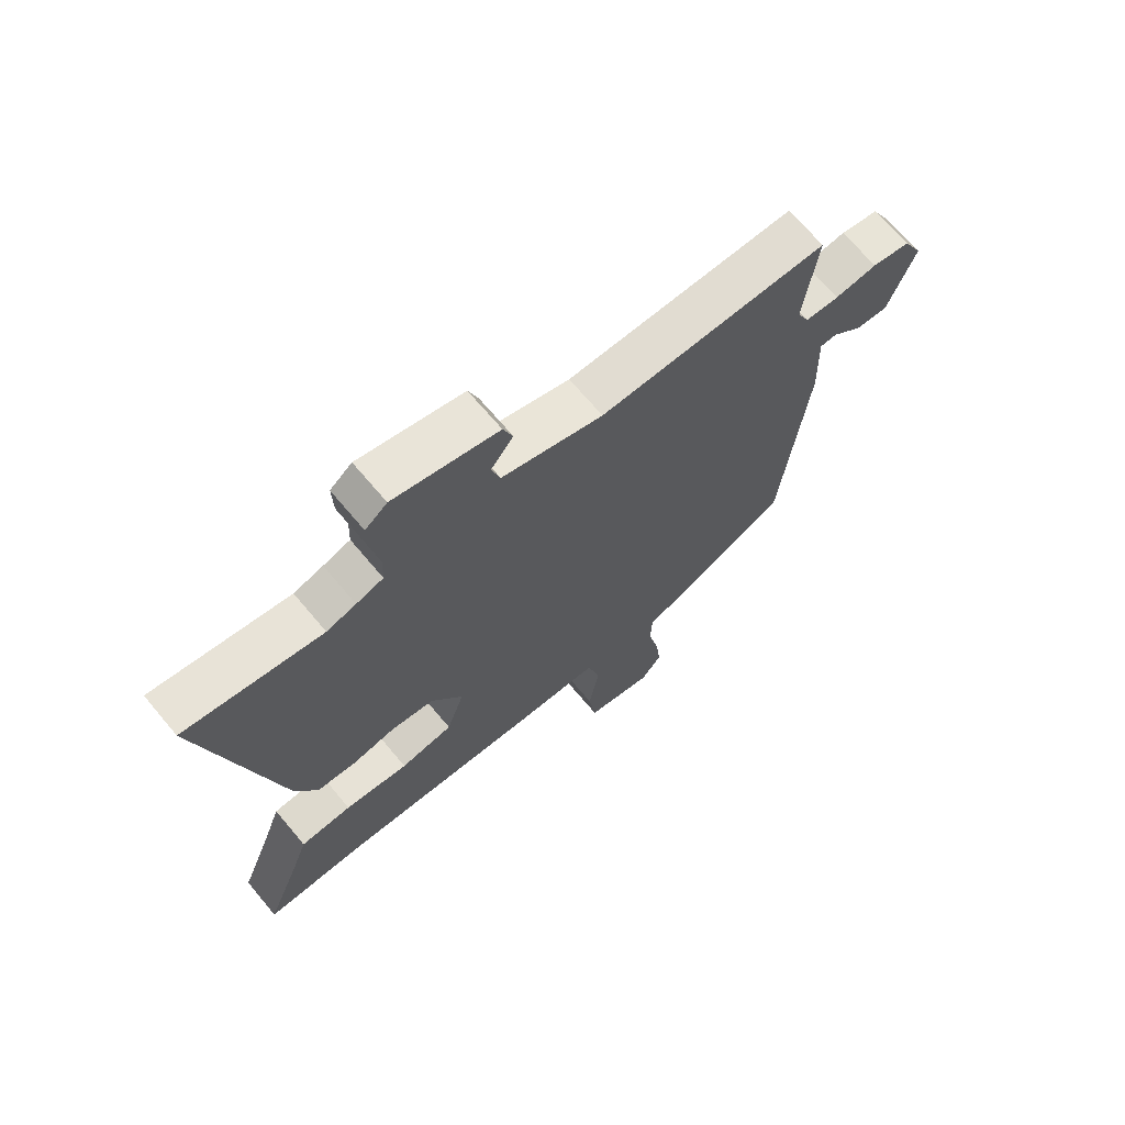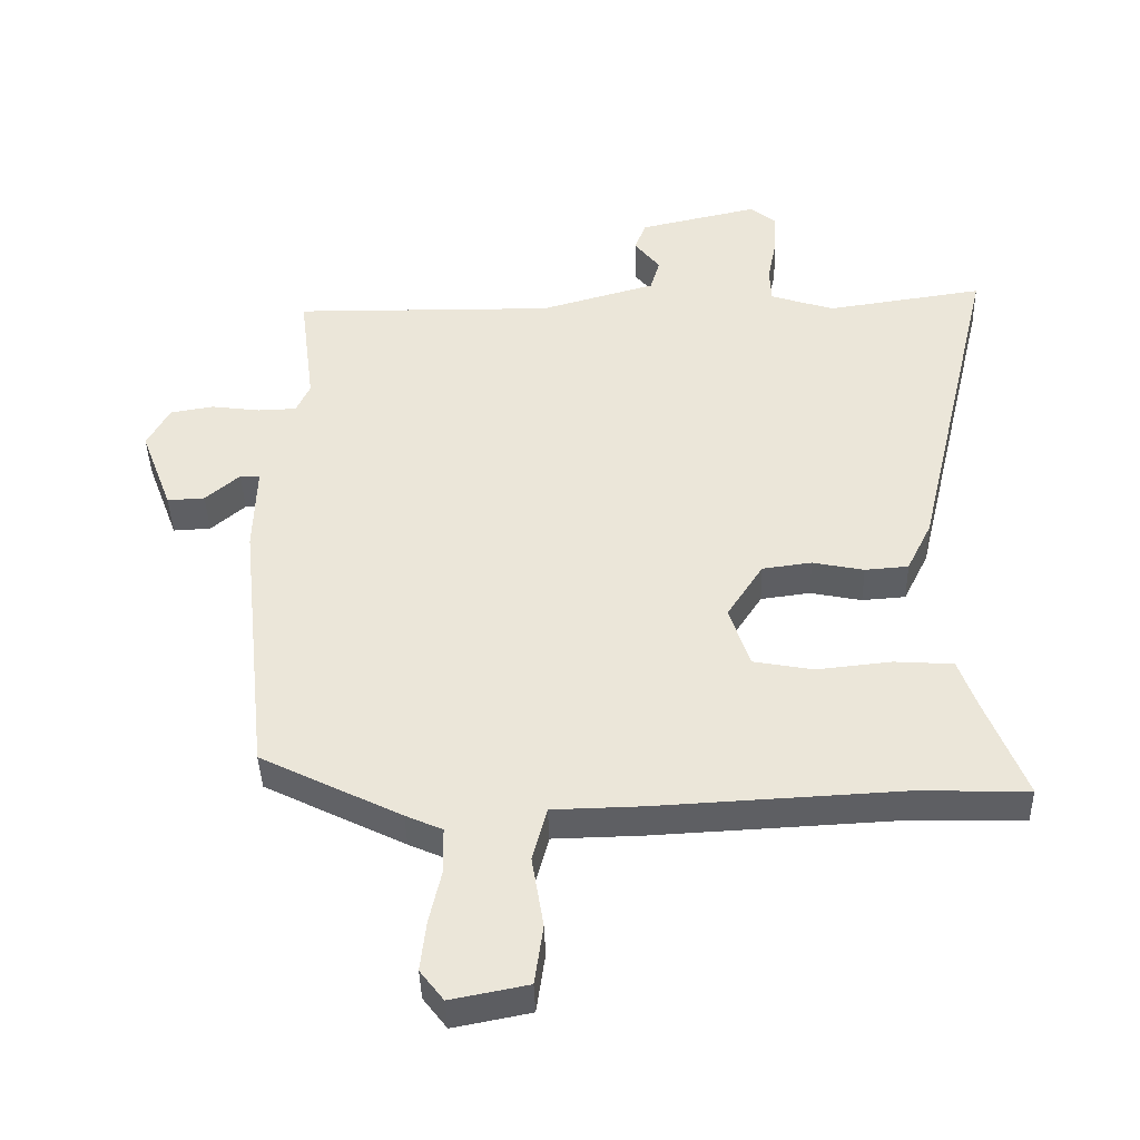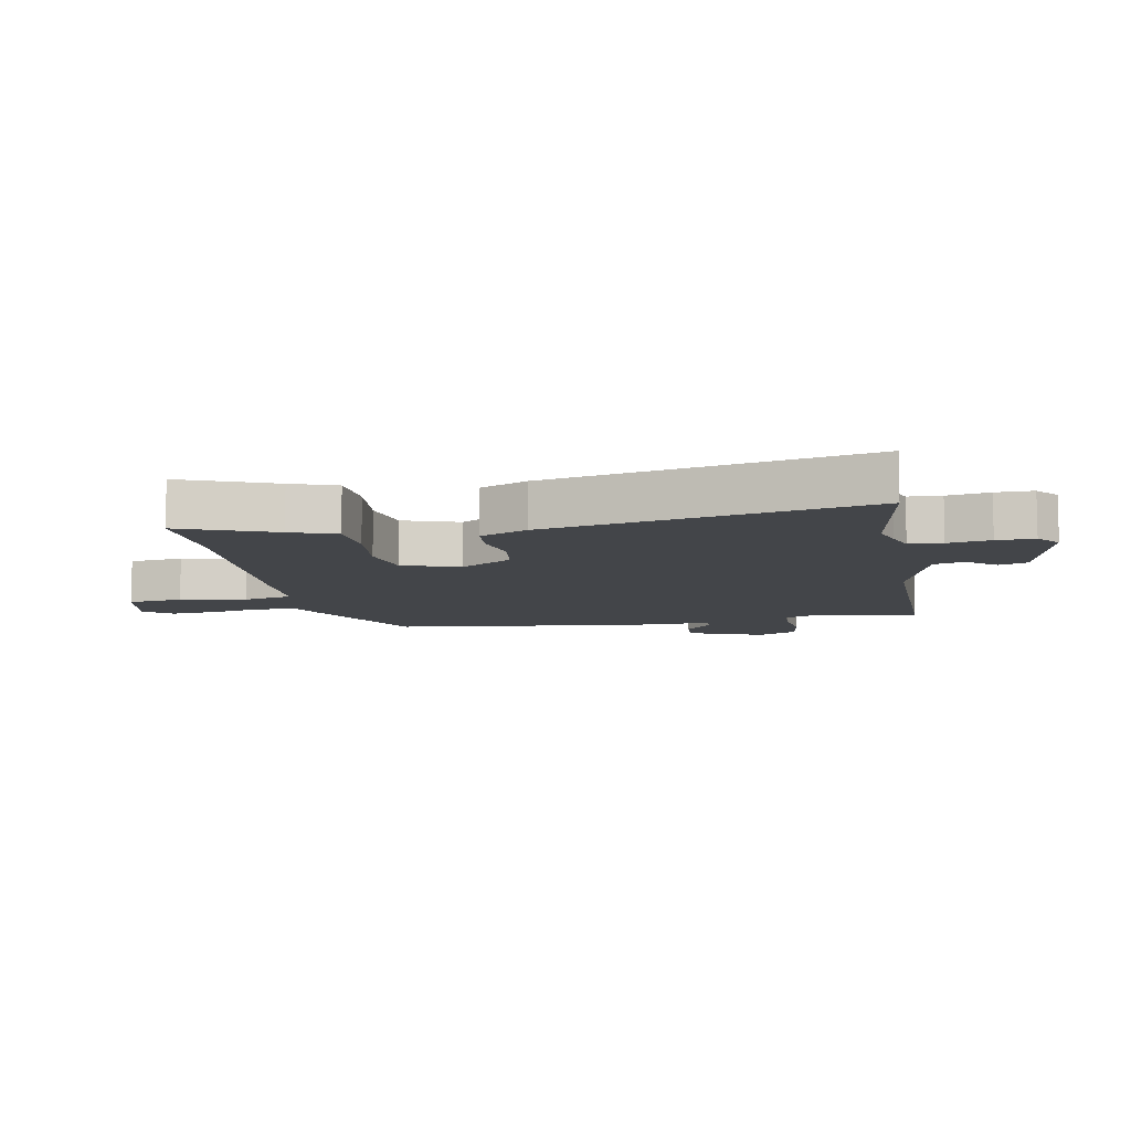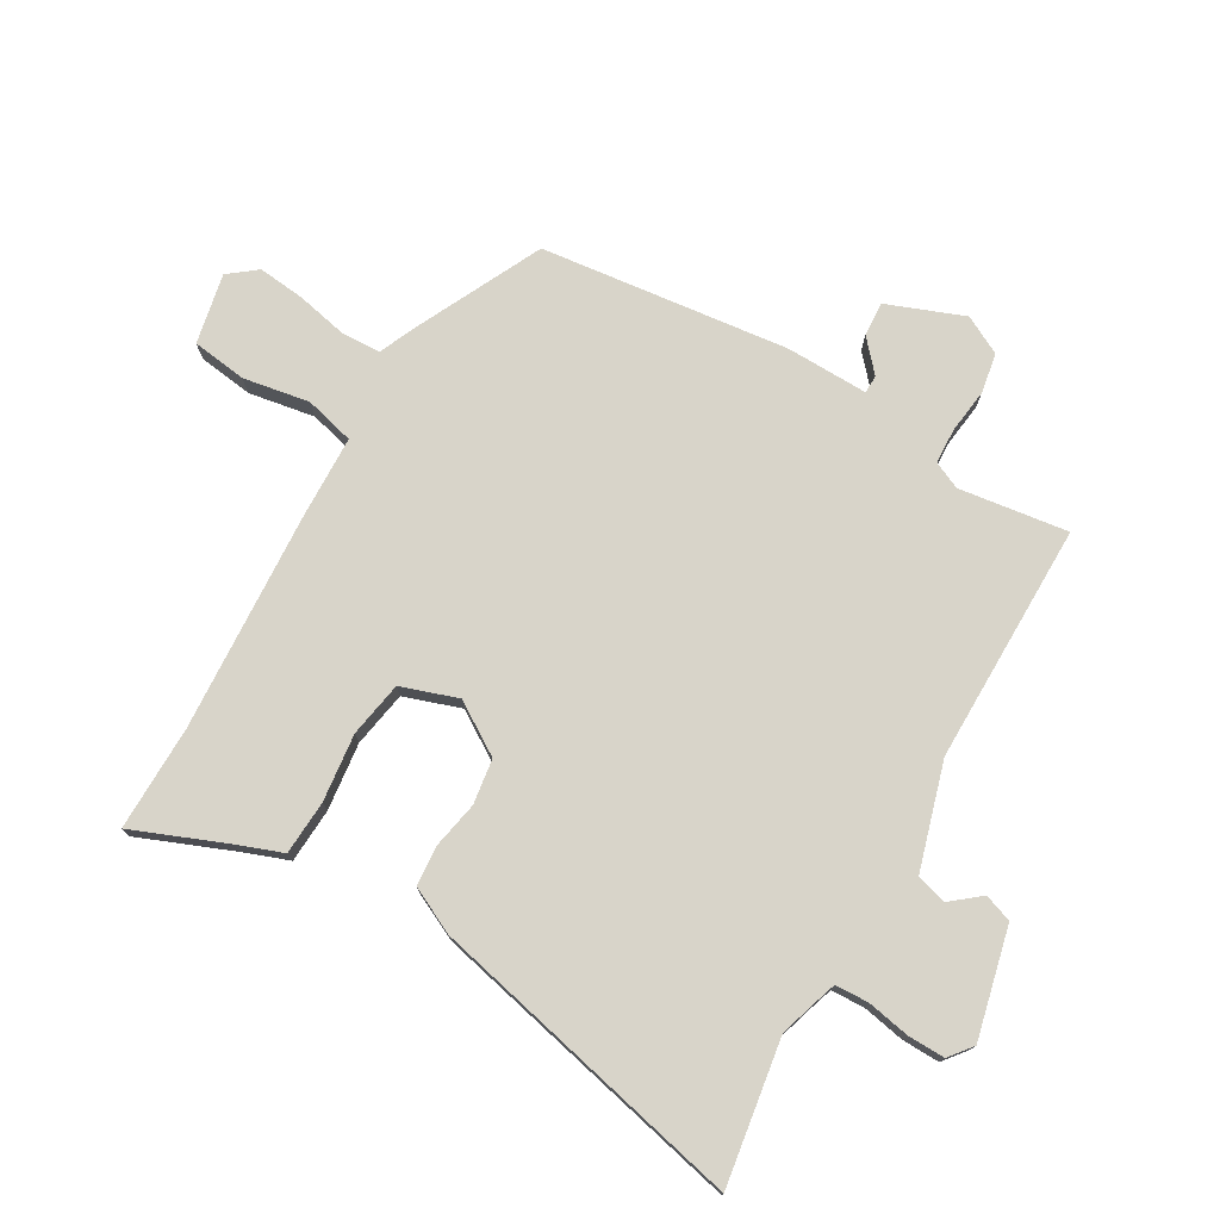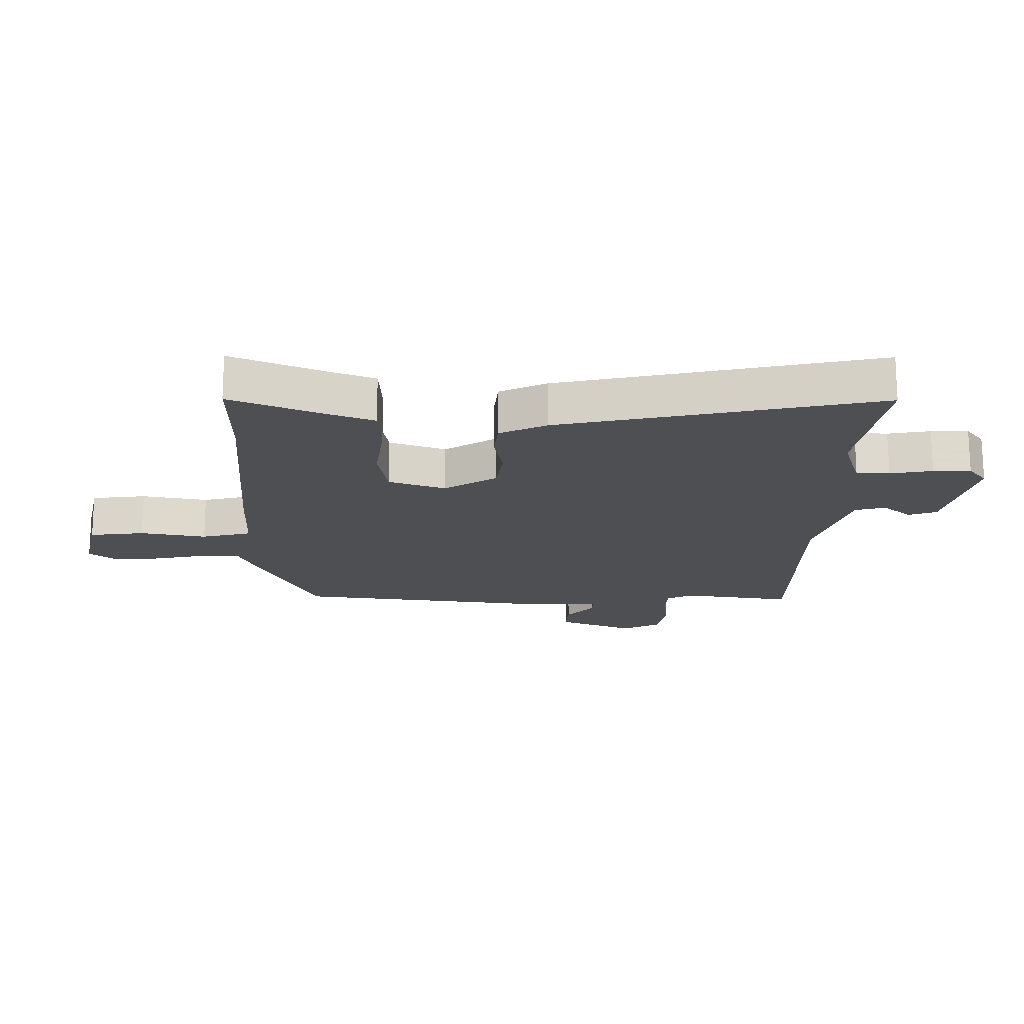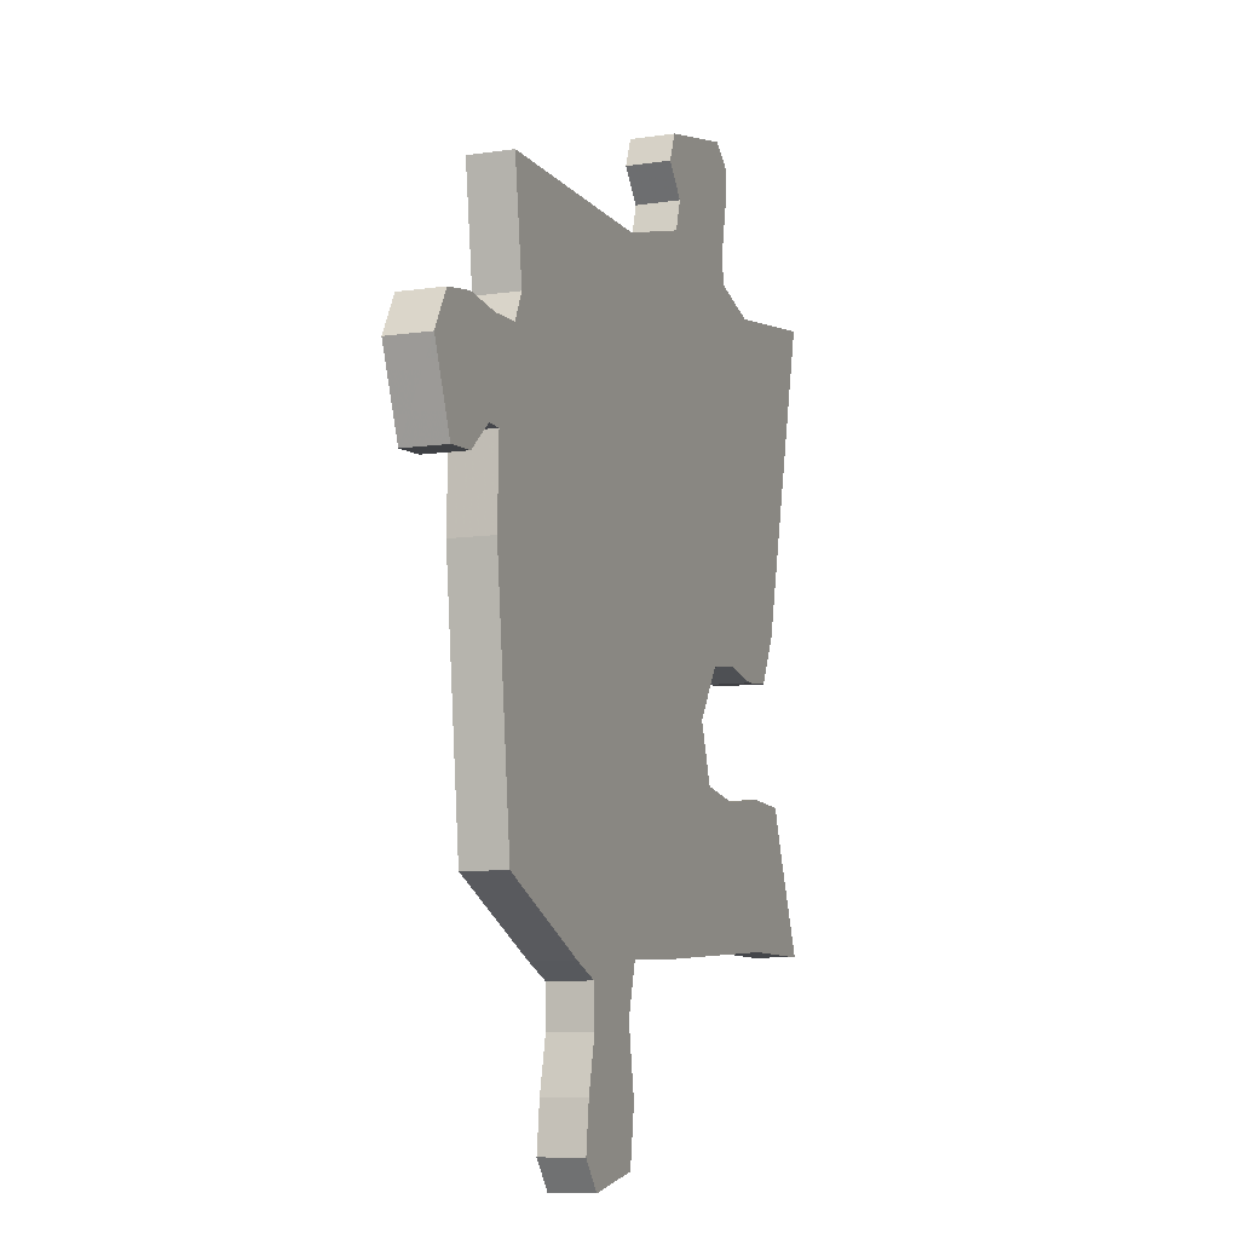
<metadata>
{"format":"obj","ext":"obj","renderer":"f3d","projection":"perspective","resolution":1024,"background":"white","views":[{"elev":68.6,"azim":-40.0,"up":"+Z"},{"elev":-41.2,"azim":-178.4,"up":"+Z"},{"elev":-8.9,"azim":-80.1,"up":"+Y"},{"elev":75.6,"azim":-60.5,"up":"+Y"},{"elev":-18.0,"azim":-91.6,"up":"+Y"},{"elev":-8.2,"azim":112.2,"up":"+Z"}]}
</metadata>
<code>
v -0.42 0.07 -0.498
v -0.593 0.07 -0.502
v -0.532 0.07 -0.347
v -0.505 0.07 -0.272
v -0.415 0.07 -0.266
v -0.303 0.07 -0.278
v -0.211 0.07 -0.261
v -0.18 0.07 -0.167
v -0.235 0.07 -0.082
v -0.31 0.07 -0.072
v -0.388 0.07 -0.088
v -0.454 0.07 -0.083
v -0.492 0.07 -0.006
v -0.616 0.07 0.517
v -0.378 0.07 0.482
v -0.327 0.07 0.498
v -0.28 0.07 0.514
v -0.278 0.07 0.569
v -0.292 0.07 0.639
v -0.294 0.07 0.701
v -0.256 0.07 0.732
v -0.074 0.07 0.691
v -0.057 0.07 0.645
v -0.096 0.07 0.596
v -0.081 0.07 0.546
v 0.095 0.07 0.496
v 0.493 0.07 0.501
v 0.47 0.07 0.32
v 0.491 0.07 0.275
v 0.55 0.07 0.273
v 0.624 0.07 0.283
v 0.69 0.07 0.272
v 0.724 0.07 0.209
v 0.676 0.07 0.081
v 0.619 0.07 0.084
v 0.567 0.07 0.129
v 0.537 0.07 0.128
v 0.541 0.07 -0.008
v 0.497 0.07 -0.42
v 0.284 0.07 -0.526
v 0.228 0.07 -0.551
v 0.226 0.07 -0.618
v 0.245 0.07 -0.702
v 0.254 0.07 -0.779
v 0.218 0.07 -0.826
v 0.101 0.07 -0.803
v 0.088 0.07 -0.712
v 0.106 0.07 -0.602
v 0.084 0.07 -0.52
v -0.051 0.07 -0.517
v -0.42 0 -0.498
v -0.593 0 -0.502
v -0.532 0 -0.347
v -0.505 0 -0.272
v -0.415 0 -0.266
v -0.303 0 -0.278
v -0.211 0 -0.261
v -0.18 0 -0.167
v -0.235 0 -0.082
v -0.31 0 -0.072
v -0.388 0 -0.088
v -0.454 0 -0.083
v -0.492 0 -0.006
v -0.616 0 0.517
v -0.378 0 0.482
v -0.327 0 0.498
v -0.28 0 0.514
v -0.278 0 0.569
v -0.292 0 0.639
v -0.294 0 0.701
v -0.256 0 0.732
v -0.074 0 0.691
v -0.057 0 0.645
v -0.096 0 0.596
v -0.081 0 0.546
v 0.095 0 0.496
v 0.493 0 0.501
v 0.47 0 0.32
v 0.491 0 0.275
v 0.55 0 0.273
v 0.624 0 0.283
v 0.69 0 0.272
v 0.724 0 0.209
v 0.676 0 0.081
v 0.619 0 0.084
v 0.567 0 0.129
v 0.537 0 0.128
v 0.541 0 -0.008
v 0.497 0 -0.42
v 0.284 0 -0.526
v 0.228 0 -0.551
v 0.226 0 -0.618
v 0.245 0 -0.702
v 0.254 0 -0.779
v 0.218 0 -0.826
v 0.101 0 -0.803
v 0.088 0 -0.712
v 0.106 0 -0.602
v 0.084 0 -0.52
v -0.051 0 -0.517
f 49 50 1
f 46 47 48
f 45 46 48
f 44 45 48
f 43 44 48
f 42 43 48
f 41 42 48 49
f 40 41 49
f 39 40 49
f 38 39 49
f 37 38 49
f 34 35 36
f 33 34 36
f 32 33 36
f 31 32 36
f 30 31 36
f 29 30 36 37
f 37 49 1
f 29 37 1
f 28 29 1
f 22 23 24
f 21 22 24
f 20 21 24
f 19 20 24
f 18 19 24
f 17 18 24 25
f 16 17 25 26
f 13 14 15
f 12 13 15
f 11 12 15
f 10 11 15
f 15 16 26
f 10 15 26
f 9 10 26
f 3 4 5 6
f 3 6 7
f 2 3 7
f 1 2 7
f 28 1 7
f 26 27 28
f 9 26 28
f 8 9 28
f 7 8 28
f 51 100 99
f 98 97 96
f 98 96 95
f 98 95 94
f 98 94 93
f 98 93 92
f 99 98 92 91
f 99 91 90
f 99 90 89
f 99 89 88
f 99 88 87
f 86 85 84
f 86 84 83
f 86 83 82
f 86 82 81
f 86 81 80
f 87 86 80 79
f 51 99 87
f 51 87 79
f 51 79 78
f 74 73 72
f 74 72 71
f 74 71 70
f 74 70 69
f 74 69 68
f 75 74 68 67
f 76 75 67 66
f 65 64 63
f 65 63 62
f 65 62 61
f 65 61 60
f 76 66 65
f 76 65 60
f 76 60 59
f 56 55 54 53
f 57 56 53
f 57 53 52
f 57 52 51
f 57 51 78
f 78 77 76
f 78 76 59
f 78 59 58
f 78 58 57
f 1 51 52 2
f 2 52 53 3
f 3 53 54 4
f 4 54 55 5
f 5 55 56 6
f 6 56 57 7
f 7 57 58 8
f 8 58 59 9
f 9 59 60 10
f 10 60 61 11
f 11 61 62 12
f 12 62 63 13
f 13 63 64 14
f 14 64 65 15
f 15 65 66 16
f 16 66 67 17
f 17 67 68 18
f 18 68 69 19
f 19 69 70 20
f 20 70 71 21
f 21 71 72 22
f 22 72 73 23
f 23 73 74 24
f 24 74 75 25
f 25 75 76 26
f 26 76 77 27
f 27 77 78 28
f 28 78 79 29
f 29 79 80 30
f 30 80 81 31
f 31 81 82 32
f 32 82 83 33
f 33 83 84 34
f 34 84 85 35
f 35 85 86 36
f 36 86 87 37
f 37 87 88 38
f 38 88 89 39
f 39 89 90 40
f 40 90 91 41
f 41 91 92 42
f 42 92 93 43
f 43 93 94 44
f 44 94 95 45
f 45 95 96 46
f 46 96 97 47
f 47 97 98 48
f 48 98 99 49
f 49 99 100 50
f 50 100 51 1

</code>
